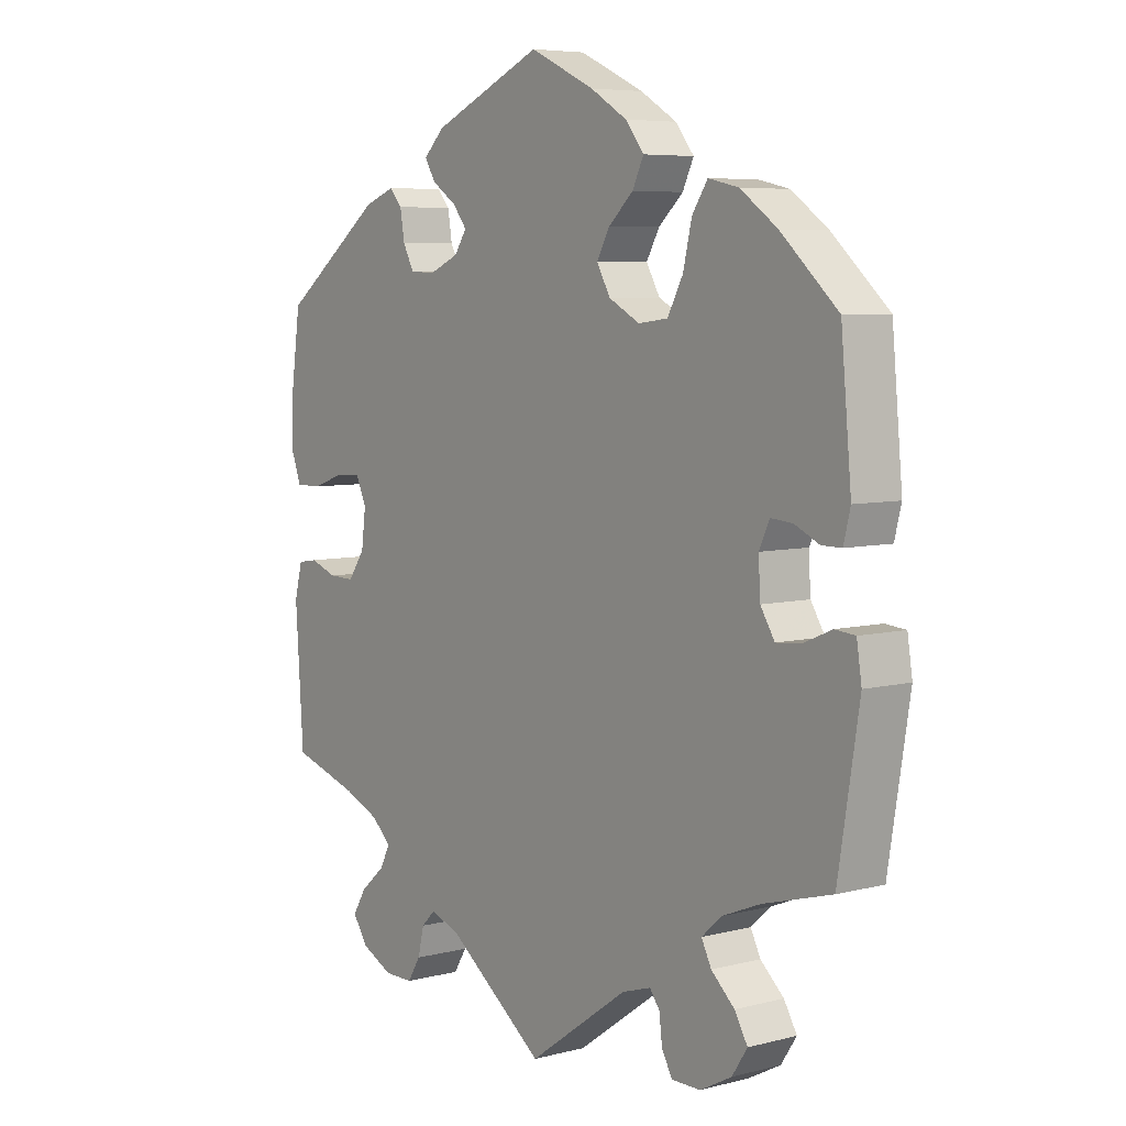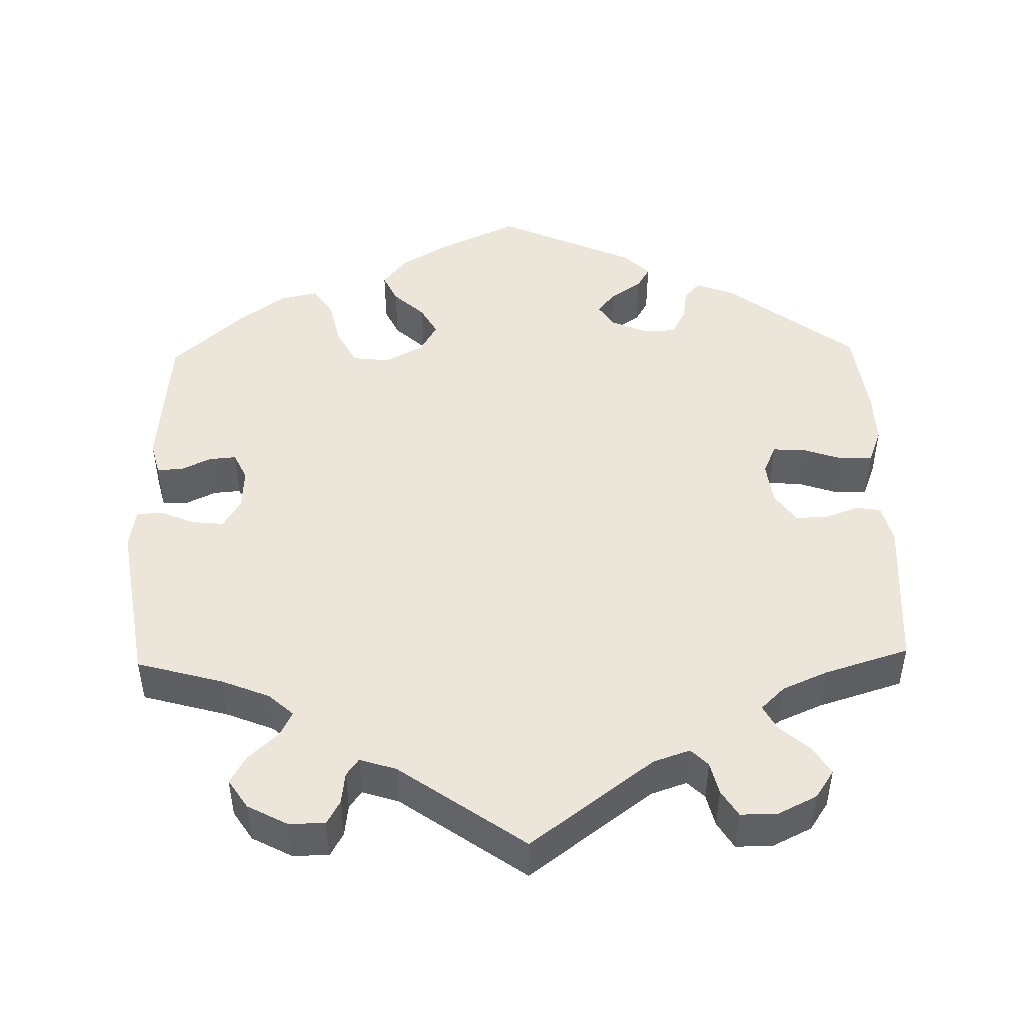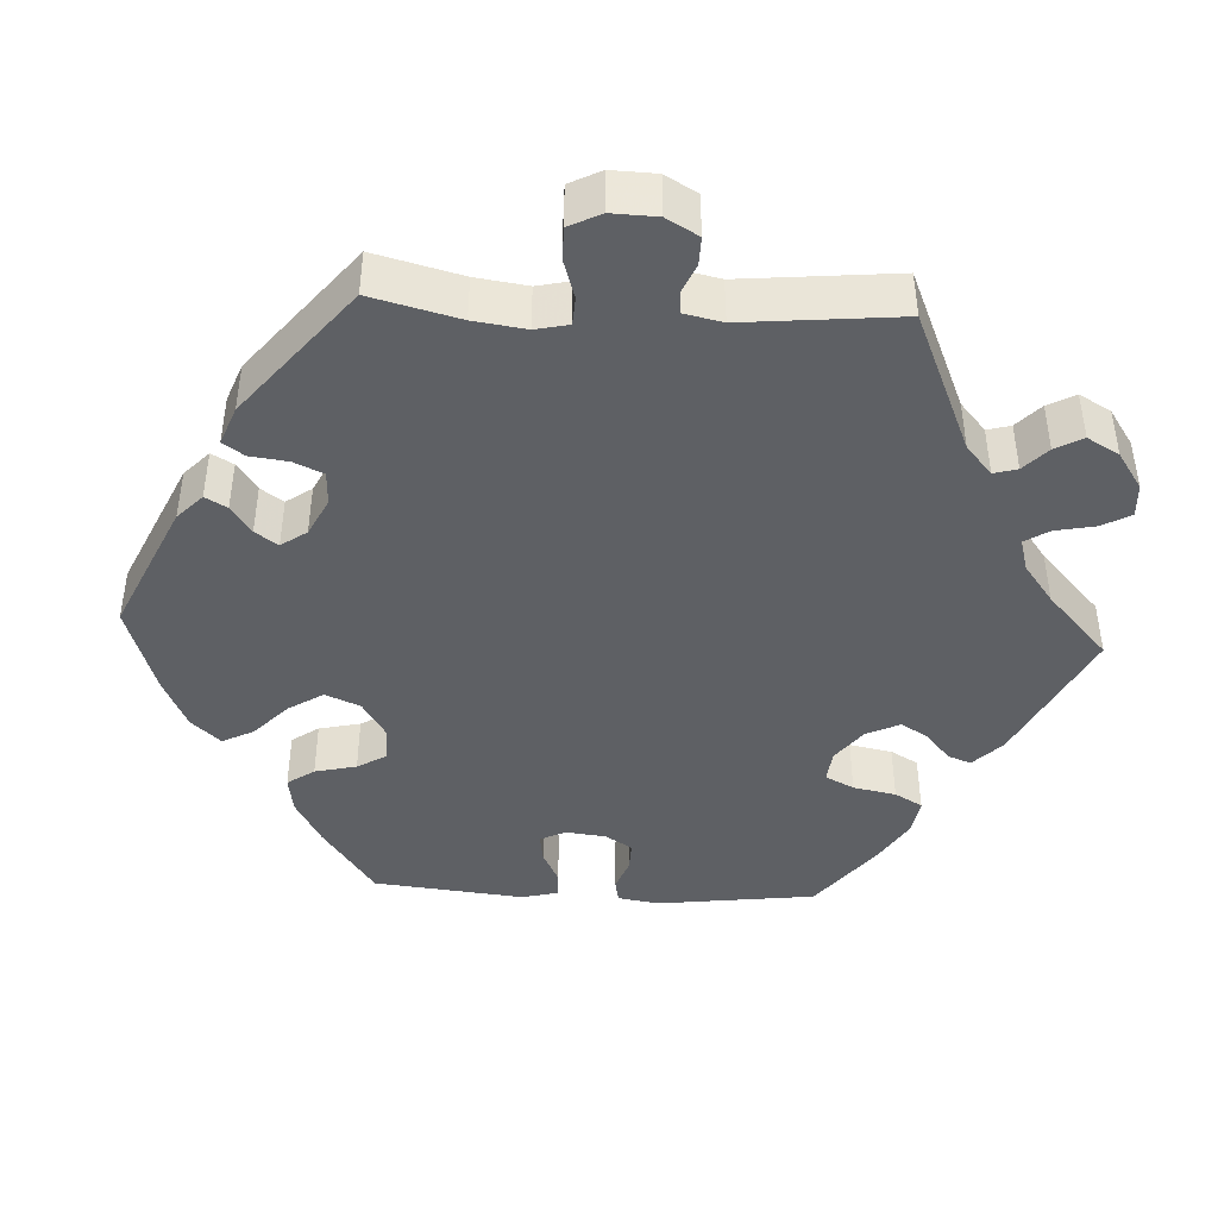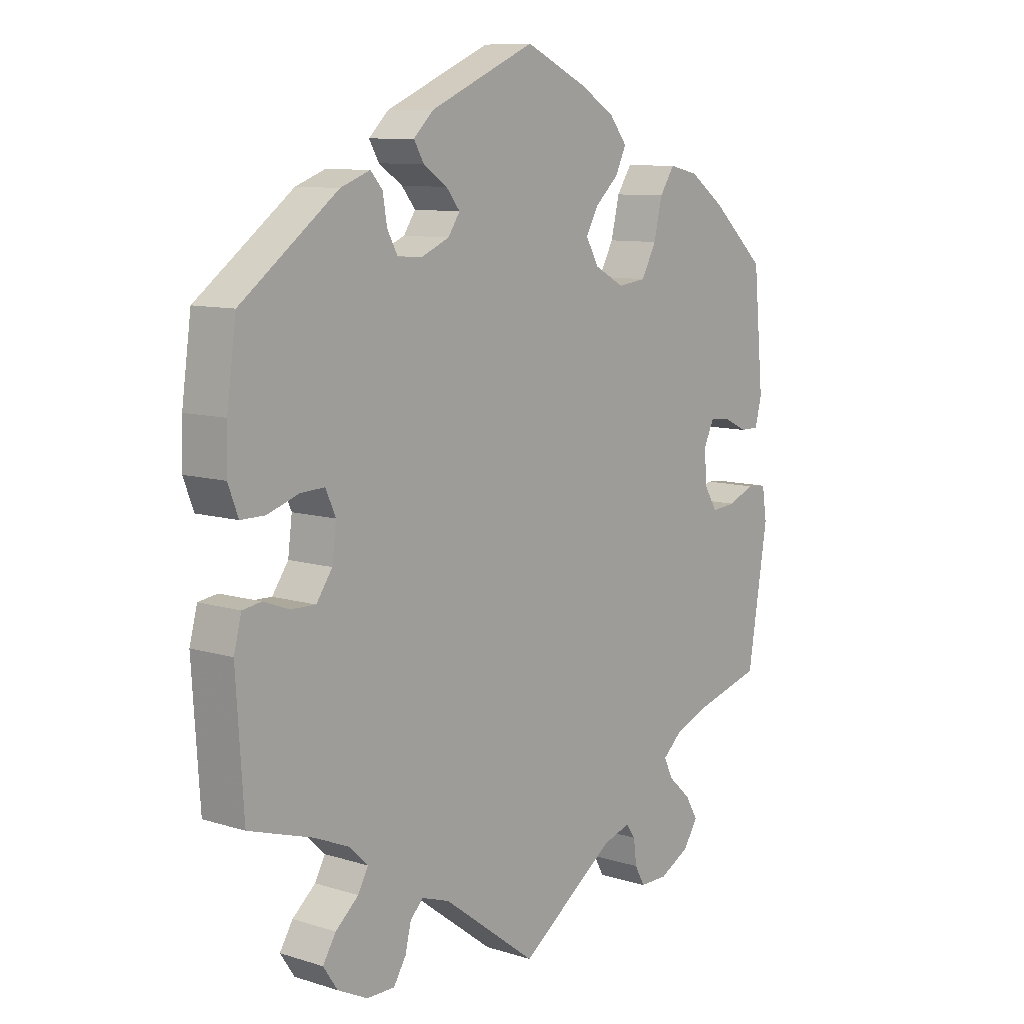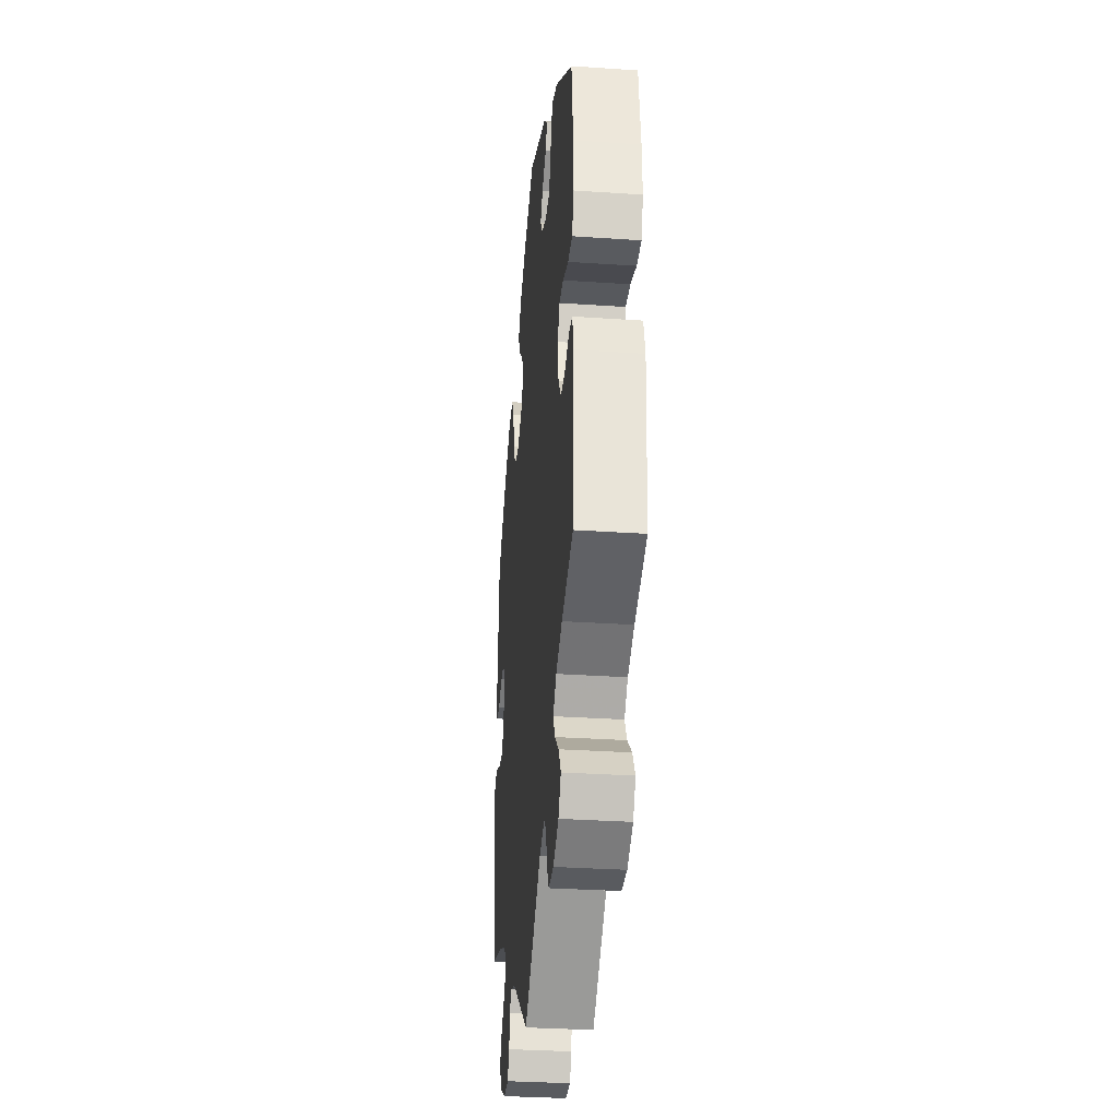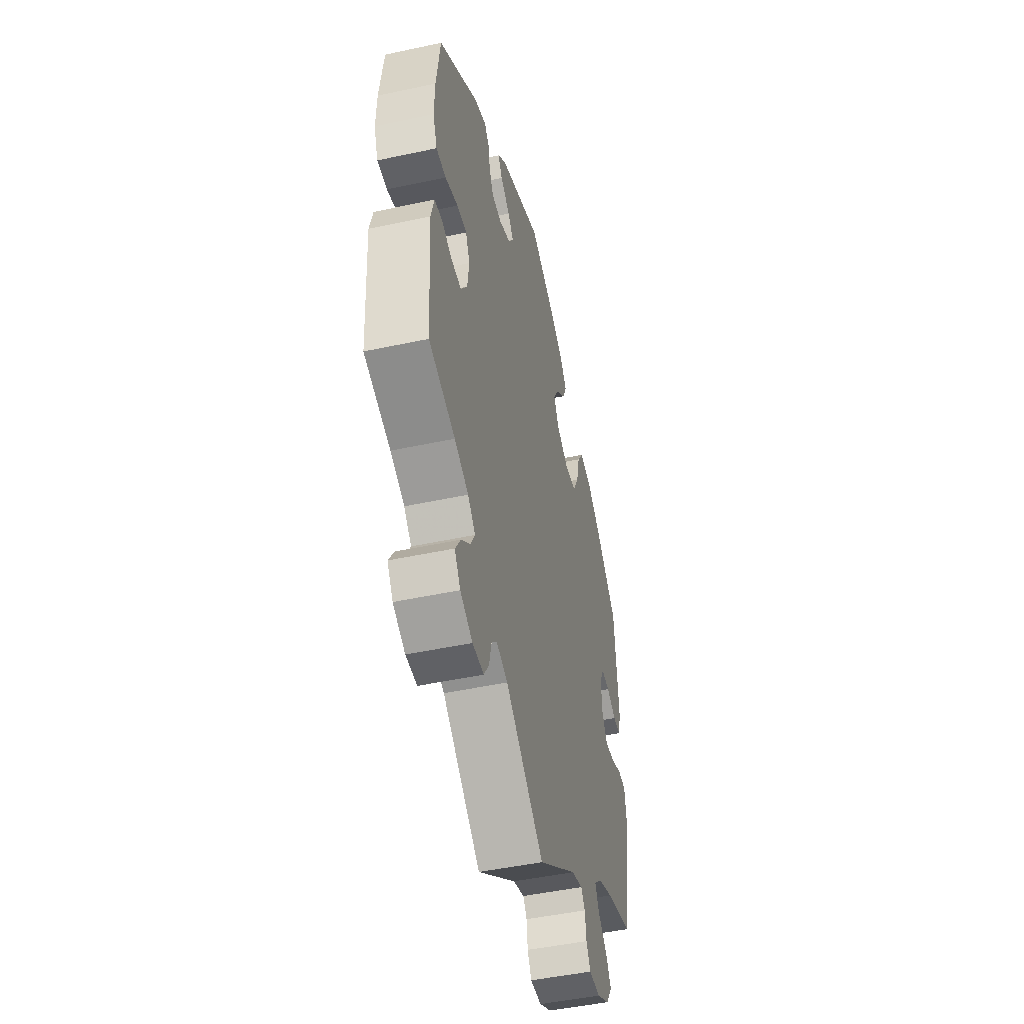
<metadata>
{"format":"obj","ext":"obj","renderer":"f3d","projection":"perspective","resolution":1024,"background":"white","views":[{"elev":6.2,"azim":52.4,"up":"+Z"},{"elev":47.5,"azim":178.7,"up":"+Y"},{"elev":-43.0,"azim":147.1,"up":"+Y"},{"elev":9.4,"azim":-50.7,"up":"+Z"},{"elev":-32.2,"azim":-95.4,"up":"+Z"},{"elev":-47.8,"azim":-76.4,"up":"+Z"}]}
</metadata>
<code>
v -0.513 0.07 -0.09
v -0.5 0.07 -0.04
v -0.468 0.07 -0.035
v -0.425 0.07 -0.051
v -0.383 0.07 -0.052
v -0.356 0.07 -0.013
v -0.349 0.07 0.042
v -0.366 0.07 0.08
v -0.407 0.07 0.078
v -0.46 0.07 0.06
v -0.501 0.07 0.06
v -0.518 0.07 0.105
v -0.516 0.07 0.173
v -0.5 0.07 0.289
v -0.336 0.07 0.413
v -0.286 0.07 0.432
v -0.266 0.07 0.409
v -0.259 0.07 0.366
v -0.241 0.07 0.332
v -0.2 0.07 0.33
v -0.152 0.07 0.351
v -0.132 0.07 0.381
v -0.155 0.07 0.41
v -0.195 0.07 0.437
v -0.212 0.07 0.466
v -0.178 0.07 0.499
v 0 0.07 0.578
v 0.105 0.07 0.529
v 0.164 0.07 0.493
v 0.194 0.07 0.455
v 0.176 0.07 0.417
v 0.136 0.07 0.38
v 0.115 0.07 0.342
v 0.137 0.07 0.303
v 0.187 0.07 0.276
v 0.235 0.07 0.282
v 0.26 0.07 0.329
v 0.274 0.07 0.389
v 0.299 0.07 0.427
v 0.348 0.07 0.416
v 0.408 0.07 0.373
v 0.5 0.07 0.289
v 0.517 0.07 0.104
v 0.506 0.07 0.06
v 0.474 0.07 0.06
v 0.434 0.07 0.079
v 0.399 0.07 0.082
v 0.382 0.07 0.046
v 0.385 0.07 -0.008
v 0.408 0.07 -0.045
v 0.449 0.07 -0.041
v 0.494 0.07 -0.022
v 0.527 0.07 -0.025
v 0.535 0.07 -0.077
v 0.501 0.07 -0.289
v 0.39 0.07 -0.32
v 0.328 0.07 -0.345
v 0.296 0.07 -0.374
v 0.312 0.07 -0.406
v 0.35 0.07 -0.441
v 0.371 0.07 -0.477
v 0.346 0.07 -0.515
v 0.295 0.07 -0.542
v 0.248 0.07 -0.542
v 0.231 0.07 -0.511
v 0.226 0.07 -0.47
v 0.21 0.07 -0.448
v 0.163 0.07 -0.463
v 0.001 0.07 -0.578
v -0.158 0.07 -0.459
v -0.205 0.07 -0.443
v -0.227 0.07 -0.465
v -0.237 0.07 -0.507
v -0.258 0.07 -0.541
v -0.305 0.07 -0.541
v -0.356 0.07 -0.516
v -0.38 0.07 -0.48
v -0.358 0.07 -0.444
v -0.319 0.07 -0.41
v -0.302 0.07 -0.378
v -0.333 0.07 -0.348
v -0.391 0.07 -0.323
v -0.5 0.07 -0.289
v -0.513 0 -0.09
v -0.5 0 -0.04
v -0.468 0 -0.035
v -0.425 0 -0.051
v -0.383 0 -0.052
v -0.356 0 -0.013
v -0.349 0 0.042
v -0.366 0 0.08
v -0.407 0 0.078
v -0.46 0 0.06
v -0.501 0 0.06
v -0.518 0 0.105
v -0.516 0 0.173
v -0.5 0 0.289
v -0.336 0 0.413
v -0.286 0 0.432
v -0.266 0 0.409
v -0.259 0 0.366
v -0.241 0 0.332
v -0.2 0 0.33
v -0.152 0 0.351
v -0.132 0 0.381
v -0.155 0 0.41
v -0.195 0 0.437
v -0.212 0 0.466
v -0.178 0 0.499
v 0 0 0.578
v 0.105 0 0.529
v 0.164 0 0.493
v 0.194 0 0.455
v 0.176 0 0.417
v 0.136 0 0.38
v 0.115 0 0.342
v 0.137 0 0.303
v 0.187 0 0.276
v 0.235 0 0.282
v 0.26 0 0.329
v 0.274 0 0.389
v 0.299 0 0.427
v 0.348 0 0.416
v 0.408 0 0.373
v 0.5 0 0.289
v 0.517 0 0.104
v 0.506 0 0.06
v 0.474 0 0.06
v 0.434 0 0.079
v 0.399 0 0.082
v 0.382 0 0.046
v 0.385 0 -0.008
v 0.408 0 -0.045
v 0.449 0 -0.041
v 0.494 0 -0.022
v 0.527 0 -0.025
v 0.535 0 -0.077
v 0.501 0 -0.289
v 0.39 0 -0.32
v 0.328 0 -0.345
v 0.296 0 -0.374
v 0.312 0 -0.406
v 0.35 0 -0.441
v 0.371 0 -0.477
v 0.346 0 -0.515
v 0.295 0 -0.542
v 0.248 0 -0.542
v 0.231 0 -0.511
v 0.226 0 -0.47
v 0.21 0 -0.448
v 0.163 0 -0.463
v 0.001 0 -0.578
v -0.158 0 -0.459
v -0.205 0 -0.443
v -0.227 0 -0.465
v -0.237 0 -0.507
v -0.258 0 -0.541
v -0.305 0 -0.541
v -0.356 0 -0.516
v -0.38 0 -0.48
v -0.358 0 -0.444
v -0.319 0 -0.41
v -0.302 0 -0.378
v -0.333 0 -0.348
v -0.391 0 -0.323
v -0.5 0 -0.289
f 82 83 1 2
f 81 82 2 3
f 80 81 3 4
f 76 77 78 79
f 76 79 80
f 75 76 80
f 72 73 74 75
f 71 72 75 80
f 70 71 80 4
f 68 69 70 4
f 63 64 65 66
f 63 66 67
f 62 63 67
f 59 60 61 62
f 58 59 62 67
f 57 58 67 68
f 53 54 55 56
f 51 52 53 56
f 50 51 56 57
f 49 50 57 68
f 43 44 45 46
f 43 46 47
f 42 43 47
f 41 42 47
f 40 41 47 48
f 37 38 39 40
f 36 37 40 48
f 29 30 31 32
f 29 32 33
f 28 29 33
f 27 28 33
f 26 27 33
f 23 24 25 26
f 22 23 26 33
f 21 22 33 34
f 15 16 17 18
f 15 18 19
f 14 15 19
f 13 14 19 20
f 9 10 11 12
f 8 9 12 13
f 68 4 5
f 68 5 6
f 49 68 6 7
f 35 36 48 49
f 35 49 7 8
f 20 21 34 35
f 8 13 20 35
f 85 84 166 165
f 86 85 165 164
f 87 86 164 163
f 162 161 160 159
f 163 162 159
f 163 159 158
f 158 157 156 155
f 163 158 155 154
f 87 163 154 153
f 87 153 152 151
f 149 148 147 146
f 150 149 146
f 150 146 145
f 145 144 143 142
f 150 145 142 141
f 151 150 141 140
f 139 138 137 136
f 139 136 135 134
f 140 139 134 133
f 151 140 133 132
f 129 128 127 126
f 130 129 126
f 130 126 125
f 130 125 124
f 131 130 124 123
f 123 122 121 120
f 131 123 120 119
f 115 114 113 112
f 116 115 112
f 116 112 111
f 116 111 110
f 116 110 109
f 109 108 107 106
f 116 109 106 105
f 117 116 105 104
f 101 100 99 98
f 102 101 98
f 102 98 97
f 103 102 97 96
f 95 94 93 92
f 96 95 92 91
f 88 87 151
f 89 88 151
f 90 89 151 132
f 132 131 119 118
f 91 90 132 118
f 118 117 104 103
f 118 103 96 91
f 1 84 85 2
f 2 85 86 3
f 3 86 87 4
f 4 87 88 5
f 5 88 89 6
f 6 89 90 7
f 7 90 91 8
f 8 91 92 9
f 9 92 93 10
f 10 93 94 11
f 11 94 95 12
f 12 95 96 13
f 13 96 97 14
f 14 97 98 15
f 15 98 99 16
f 16 99 100 17
f 17 100 101 18
f 18 101 102 19
f 19 102 103 20
f 20 103 104 21
f 21 104 105 22
f 22 105 106 23
f 23 106 107 24
f 24 107 108 25
f 25 108 109 26
f 26 109 110 27
f 27 110 111 28
f 28 111 112 29
f 29 112 113 30
f 30 113 114 31
f 31 114 115 32
f 32 115 116 33
f 33 116 117 34
f 34 117 118 35
f 35 118 119 36
f 36 119 120 37
f 37 120 121 38
f 38 121 122 39
f 39 122 123 40
f 40 123 124 41
f 41 124 125 42
f 42 125 126 43
f 43 126 127 44
f 44 127 128 45
f 45 128 129 46
f 46 129 130 47
f 47 130 131 48
f 48 131 132 49
f 49 132 133 50
f 50 133 134 51
f 51 134 135 52
f 52 135 136 53
f 53 136 137 54
f 54 137 138 55
f 55 138 139 56
f 56 139 140 57
f 57 140 141 58
f 58 141 142 59
f 59 142 143 60
f 60 143 144 61
f 61 144 145 62
f 62 145 146 63
f 63 146 147 64
f 64 147 148 65
f 65 148 149 66
f 66 149 150 67
f 67 150 151 68
f 68 151 152 69
f 69 152 153 70
f 70 153 154 71
f 71 154 155 72
f 72 155 156 73
f 73 156 157 74
f 74 157 158 75
f 75 158 159 76
f 76 159 160 77
f 77 160 161 78
f 78 161 162 79
f 79 162 163 80
f 80 163 164 81
f 81 164 165 82
f 82 165 166 83
f 83 166 84 1

</code>
